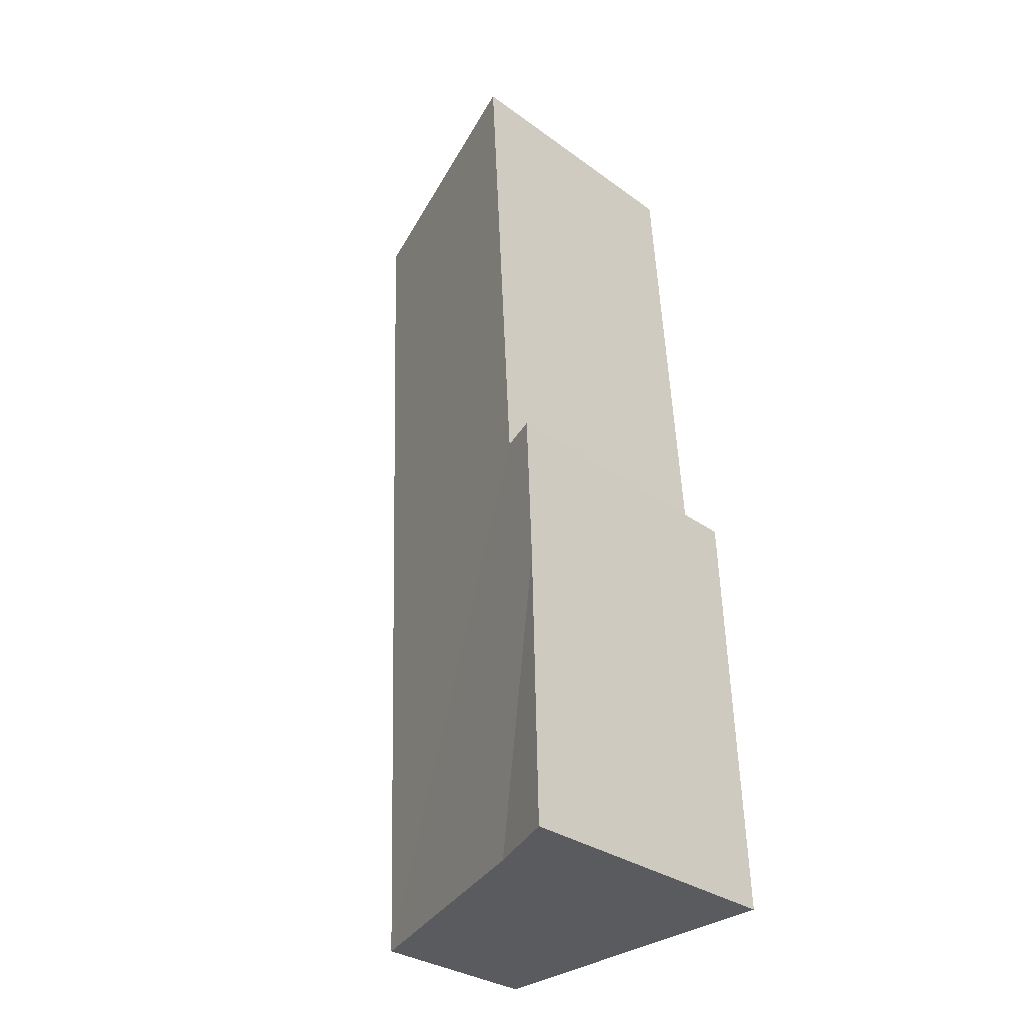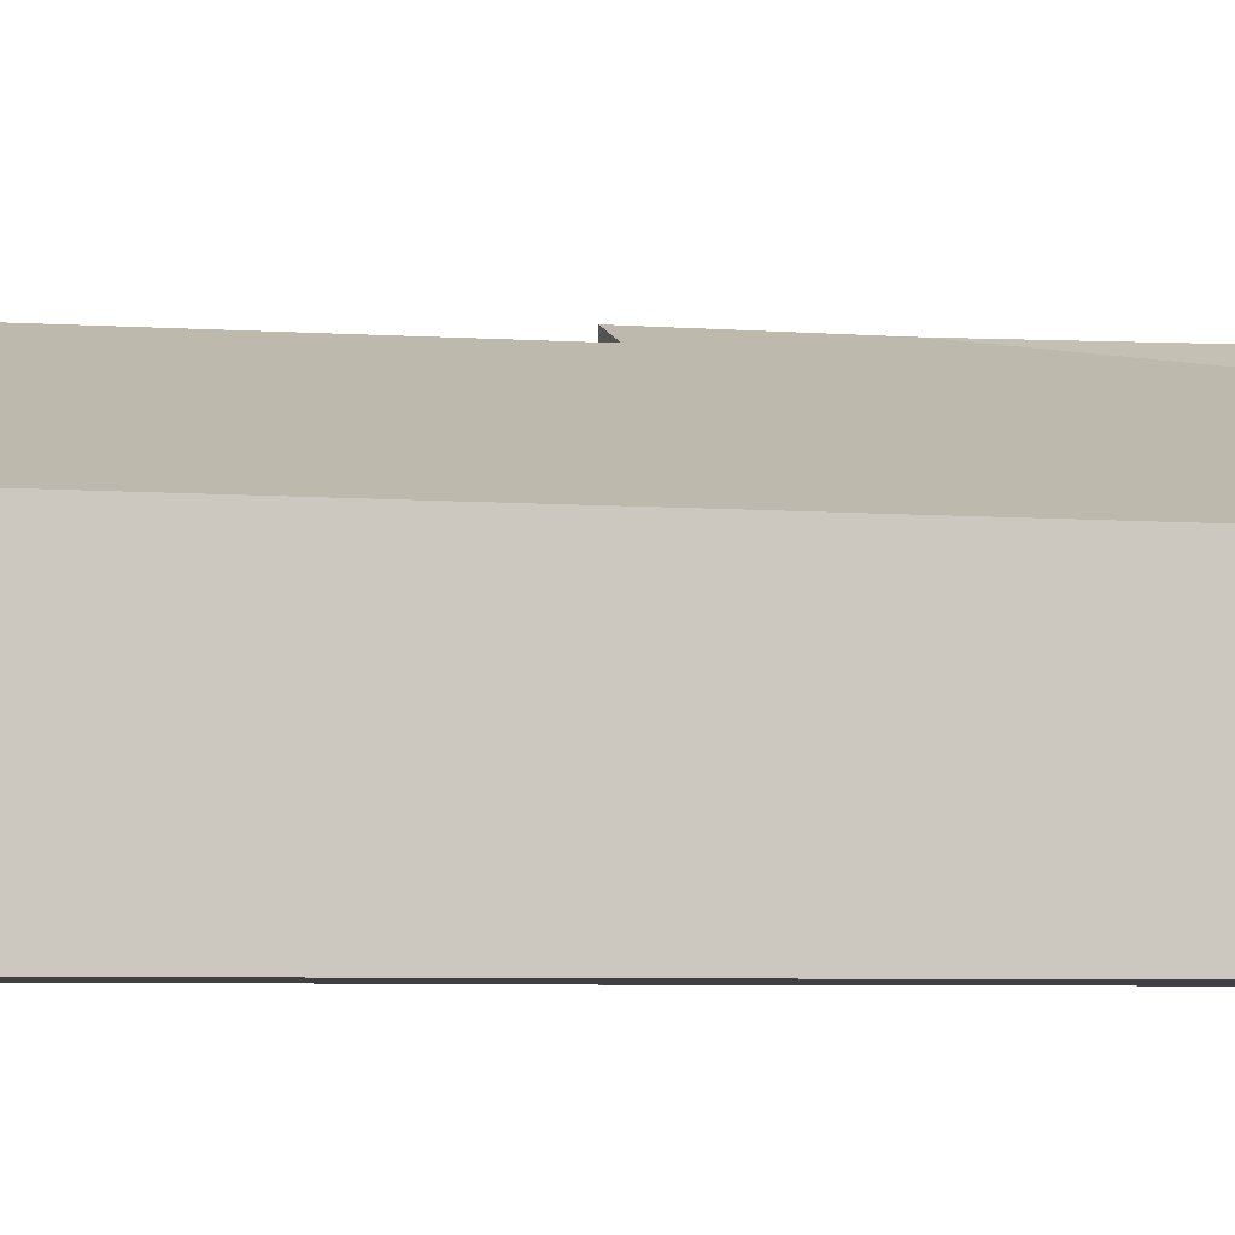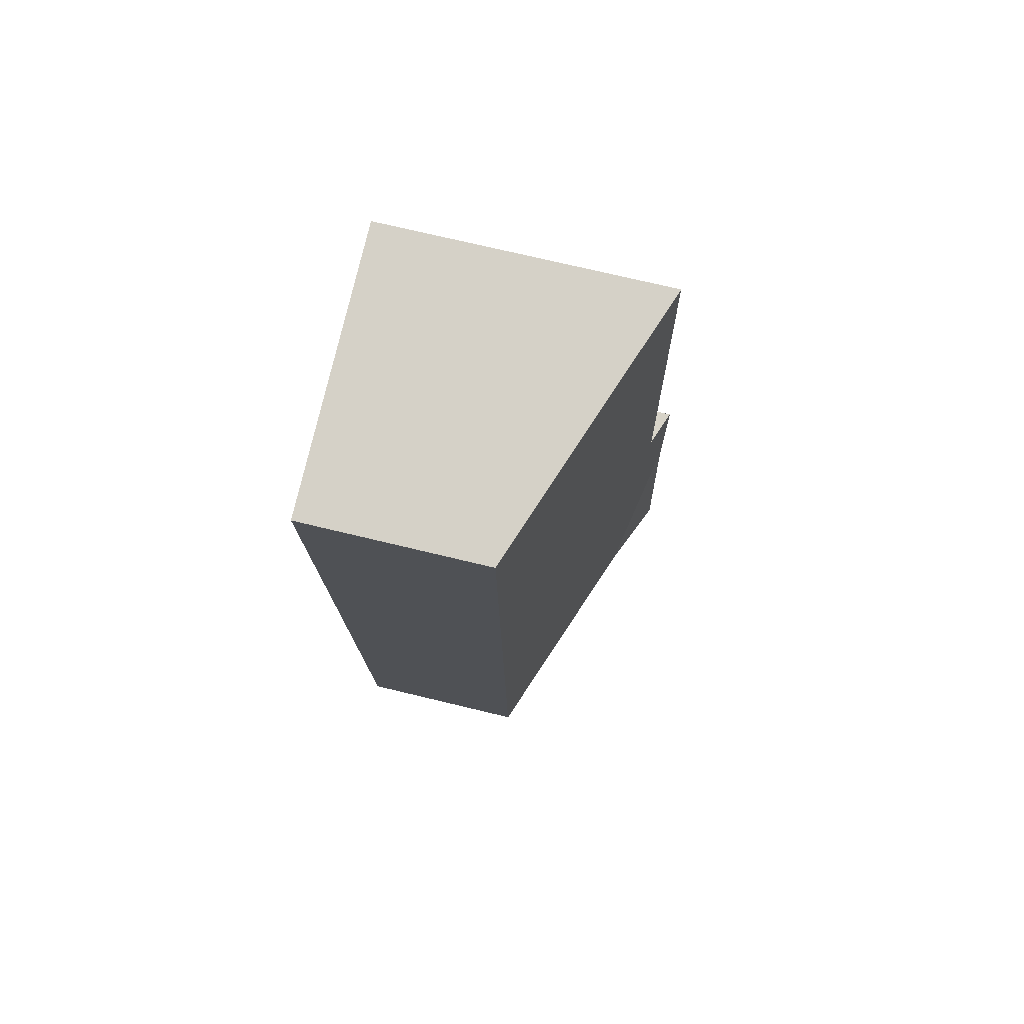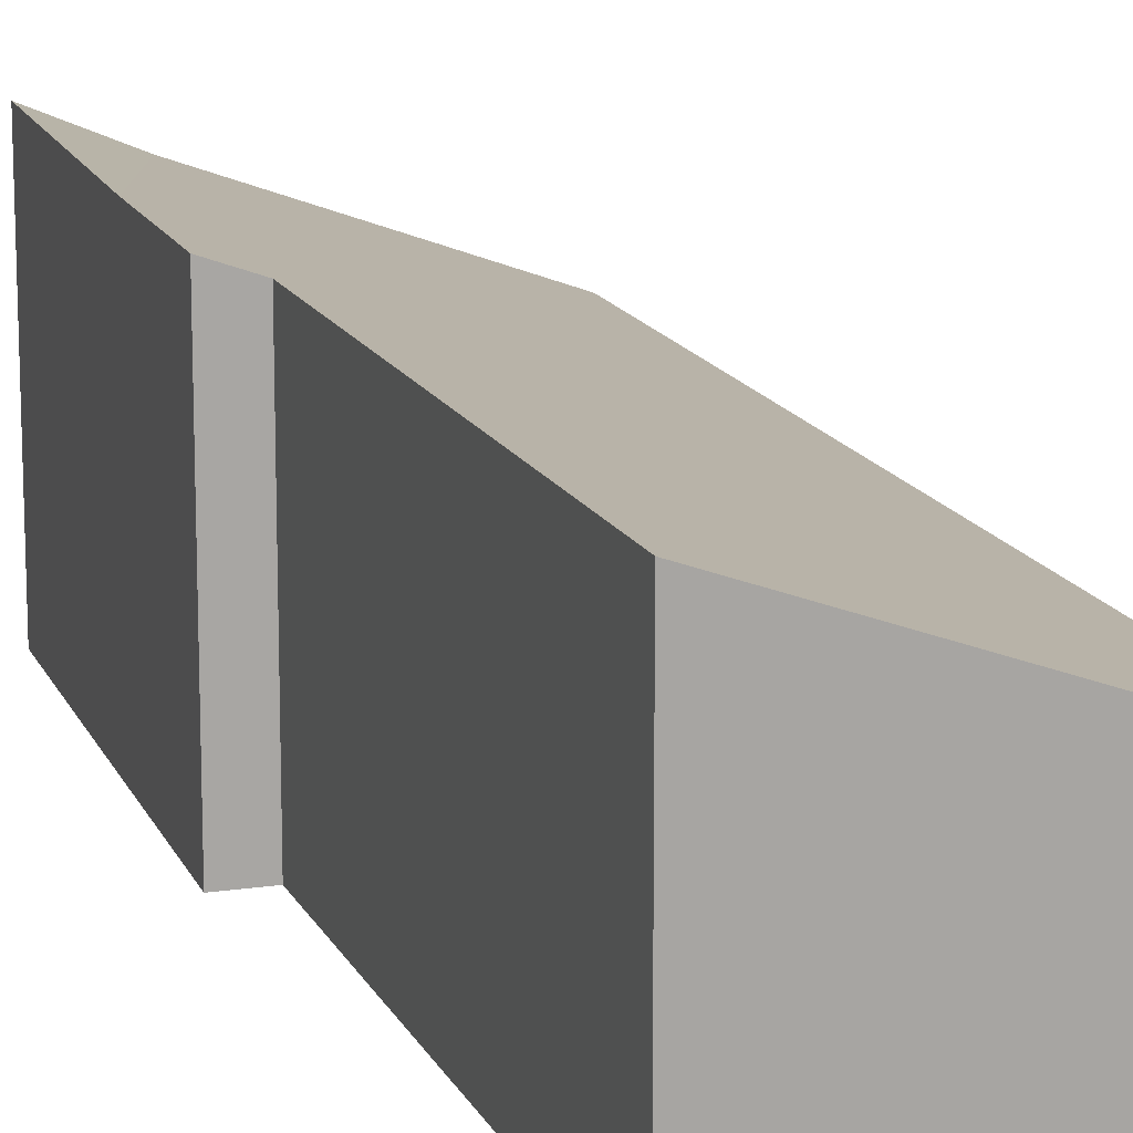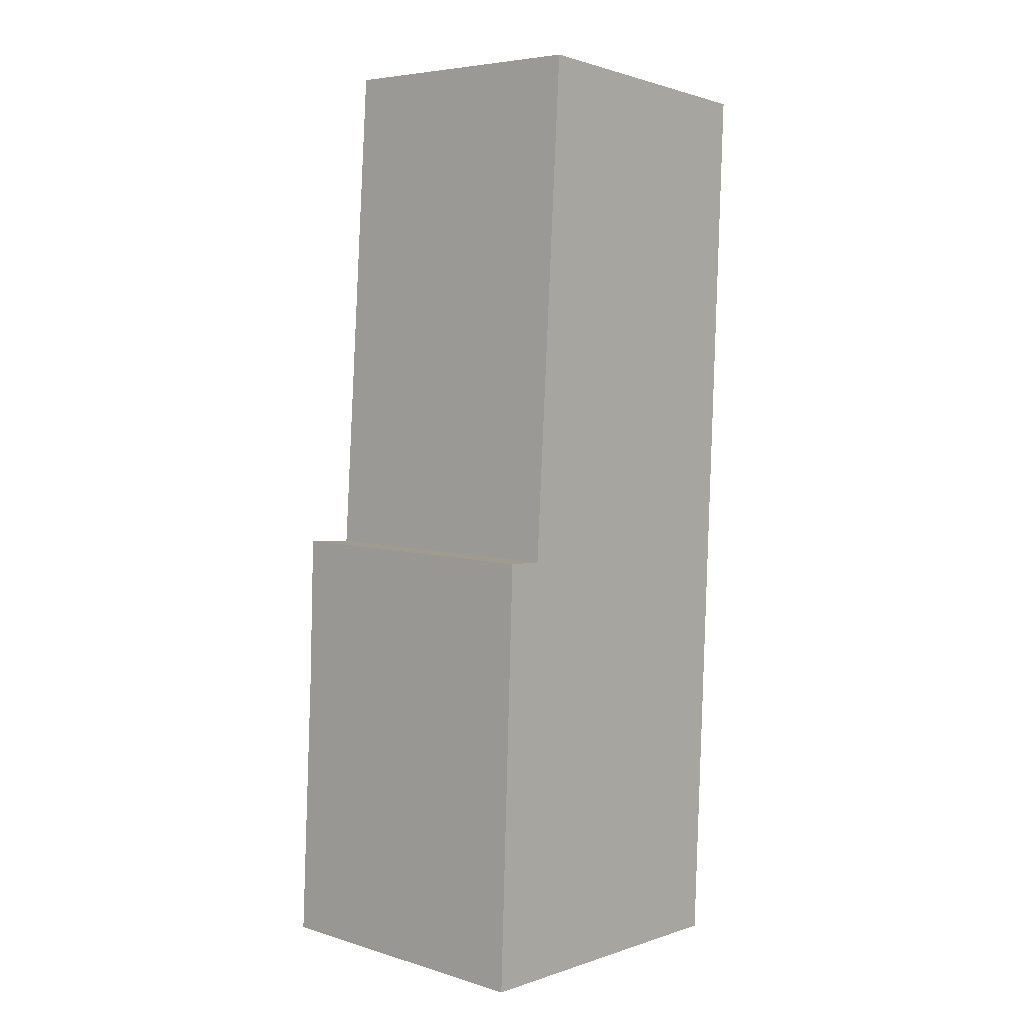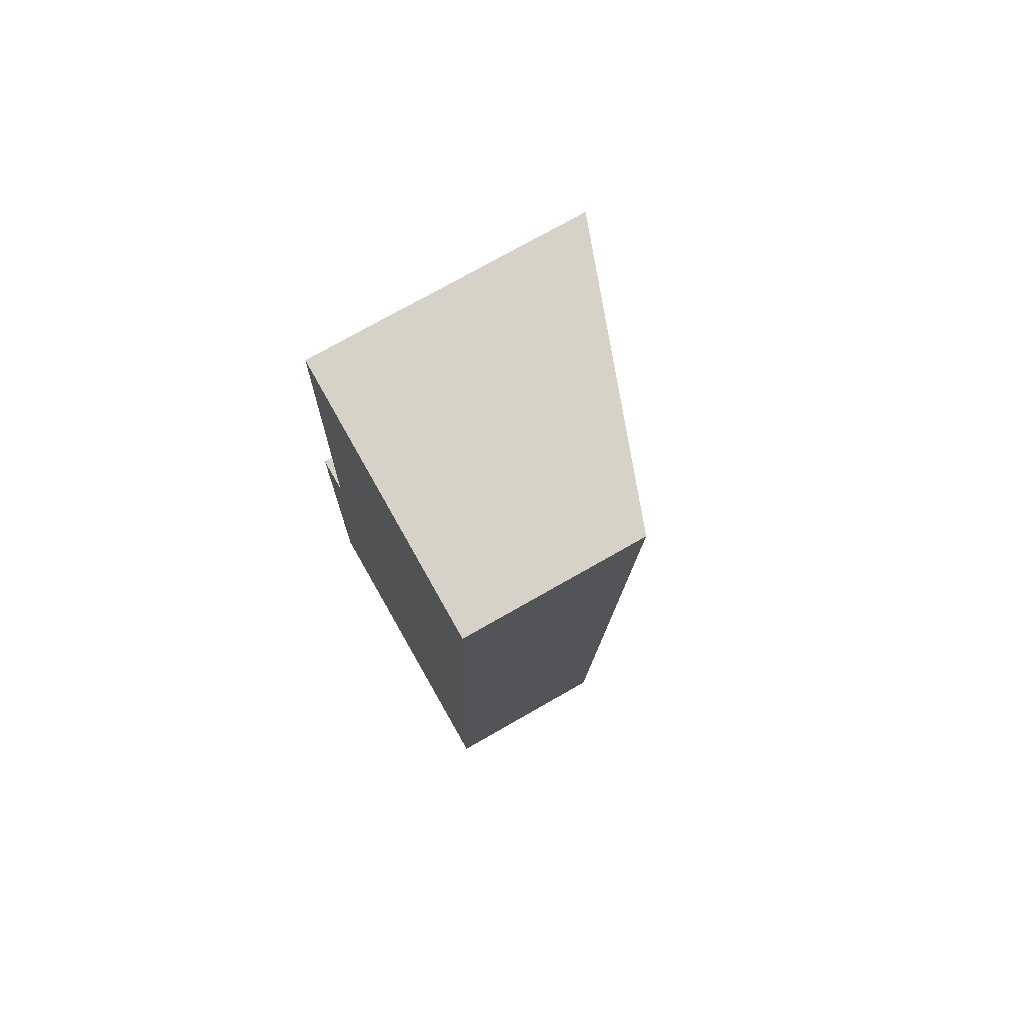
<metadata>
{"format":"obj","ext":"obj","renderer":"f3d","projection":"perspective","resolution":1024,"background":"white","views":[{"elev":-31.4,"azim":-135.6,"up":"+Z"},{"elev":-4.7,"azim":76.8,"up":"+Y"},{"elev":73.5,"azim":103.5,"up":"+Z"},{"elev":14.6,"azim":-15.0,"up":"+Y"},{"elev":5.7,"azim":-47.5,"up":"+Z"},{"elev":74.9,"azim":60.3,"up":"+Z"}]}
</metadata>
<code>
v  0 2.306 1.412e-16
v  0.082 2.271 2.136
v  0.582 2.058 -0.017
v  2.76 1.374 6.968
v  0.411 2.169 3.299
v  0.652 2.139 7.153
v  2.47 1.374 -0.074
v  0.127 2.272 3.312
v  0 0 0
v  0.082 -1.308e-16 2.136
v  0.127 -2.028e-16 3.312
v  0.411 -2.02e-16 3.299
v  0.652 -4.38e-16 7.153
v  2.76 -4.267e-16 6.968
v  2.47 4.531e-18 -0.074
v  0.582 1.041e-18 -0.017
g defaultobject
f 1 2 3
f 4 5 6
f 5 4 7
f 5 7 2
f 2 7 3
f 2 8 5
f 9 2 1
f 2 9 8
f 8 9 10
f 8 10 11
f 12 6 5
f 6 12 13
f 11 5 8
f 5 11 12
f 13 4 6
f 4 13 14
f 14 7 4
f 7 14 15
f 3 9 1
f 9 3 7
f 9 7 16
f 16 7 15
f 13 15 14
f 15 13 12
f 15 12 11
f 15 11 10
f 15 10 16
f 16 10 9

</code>
